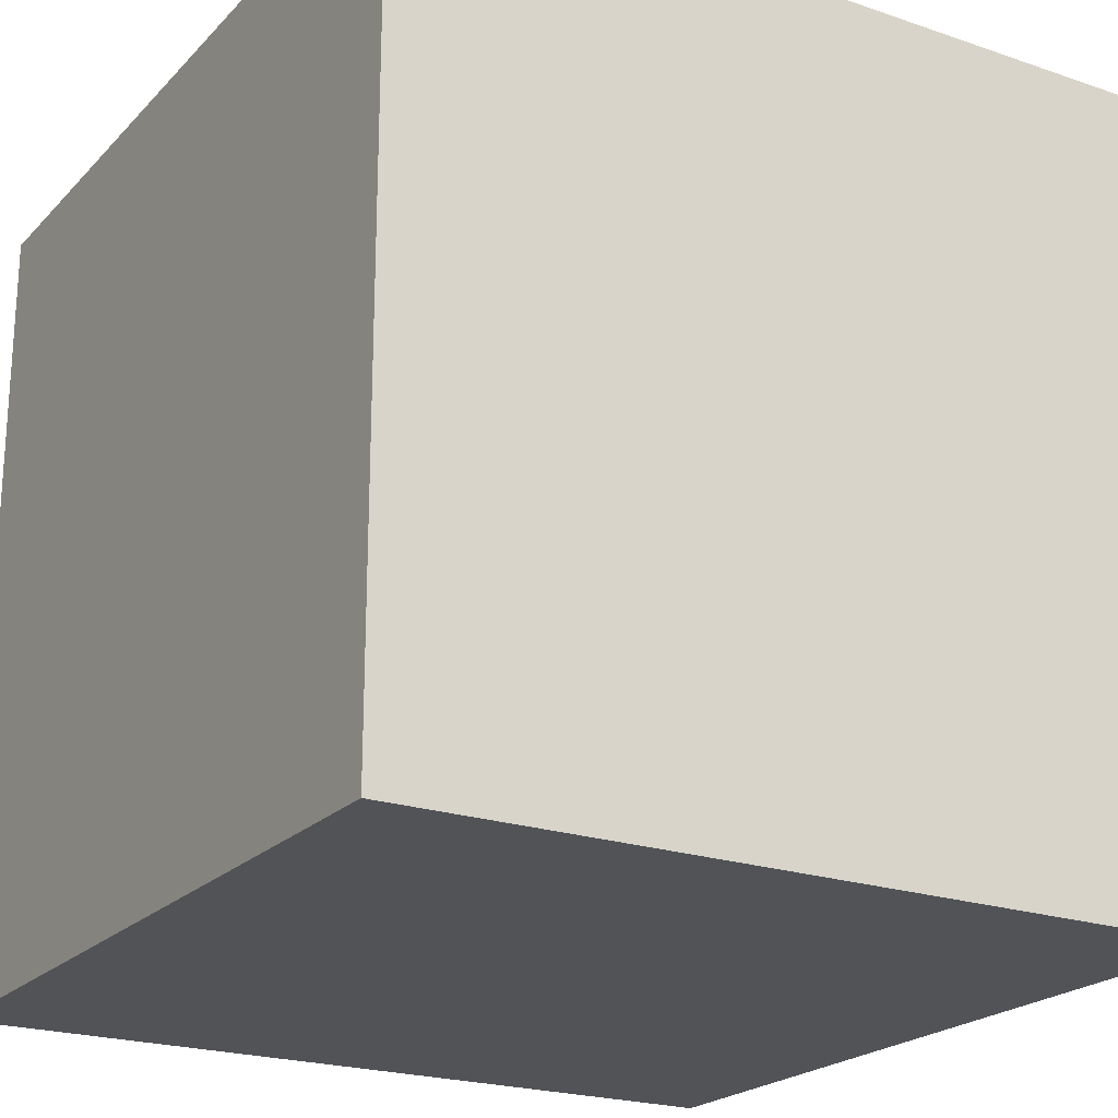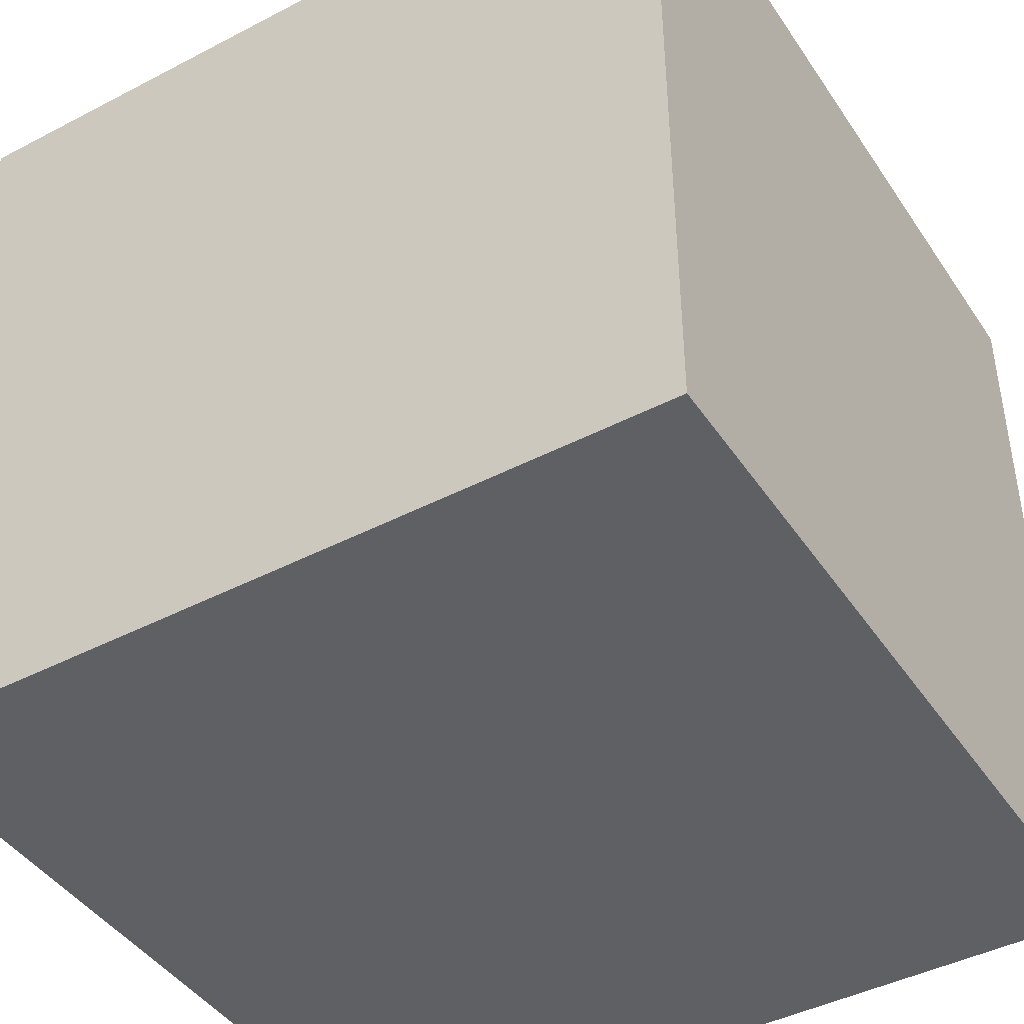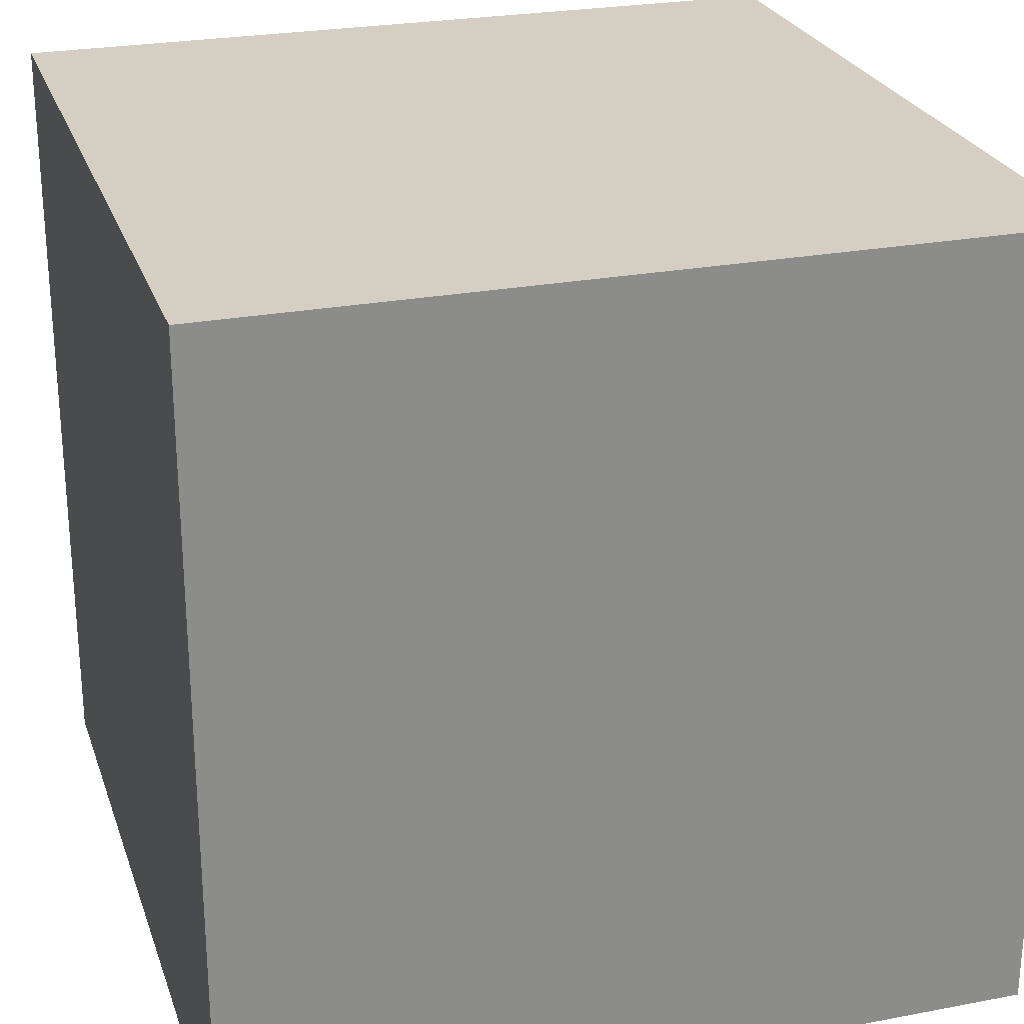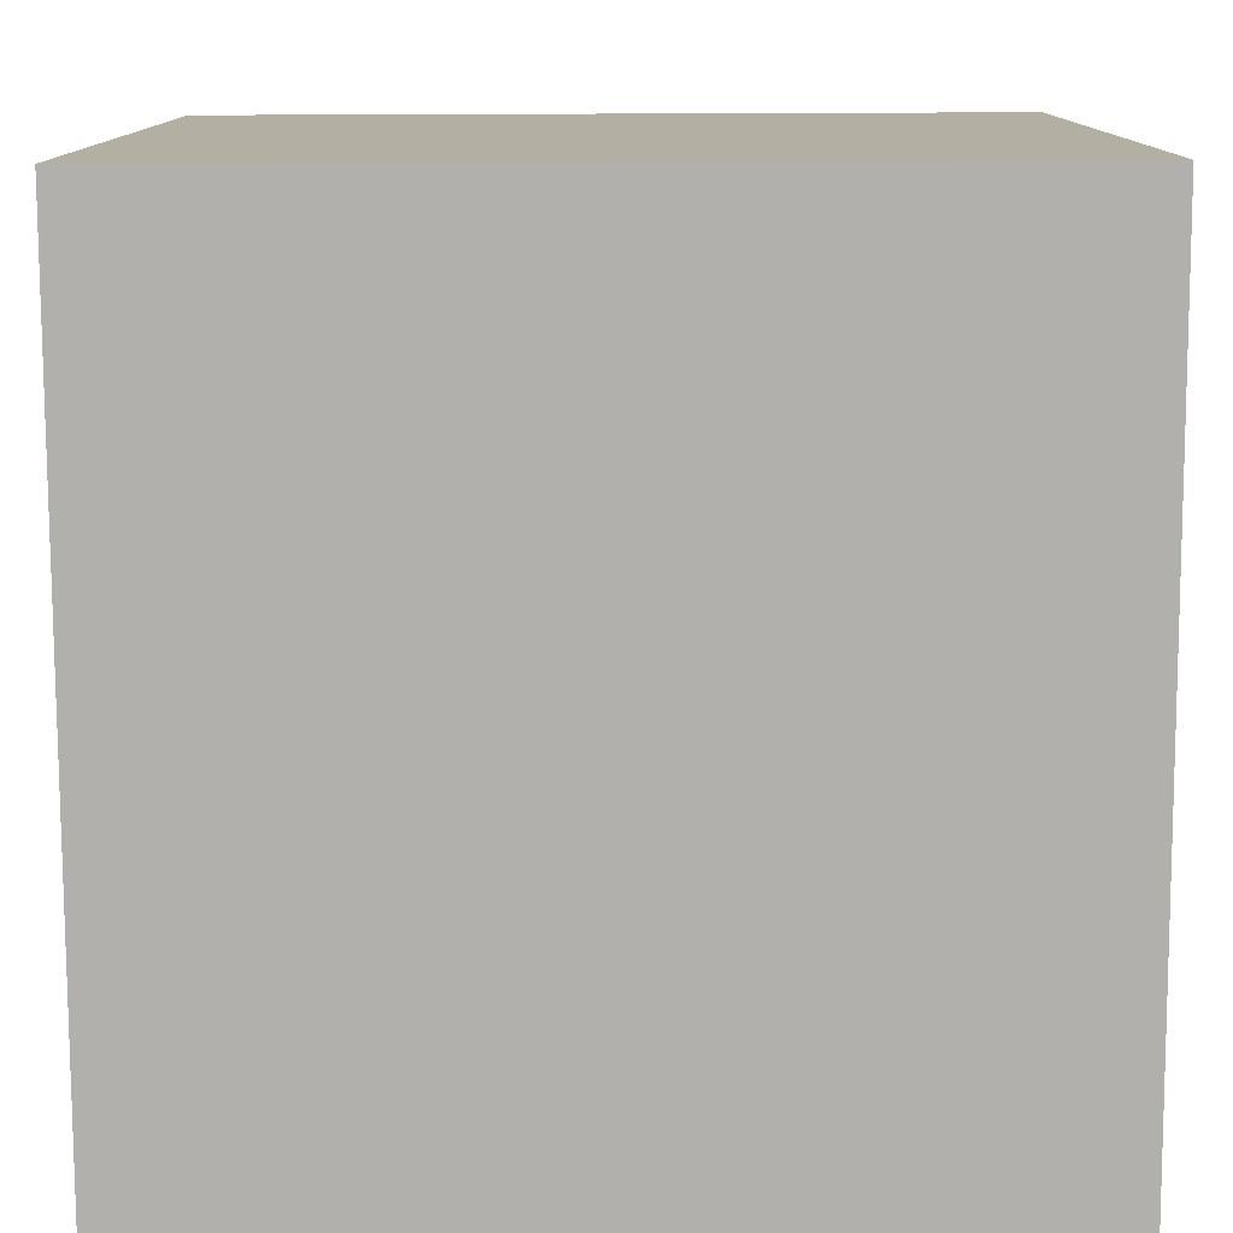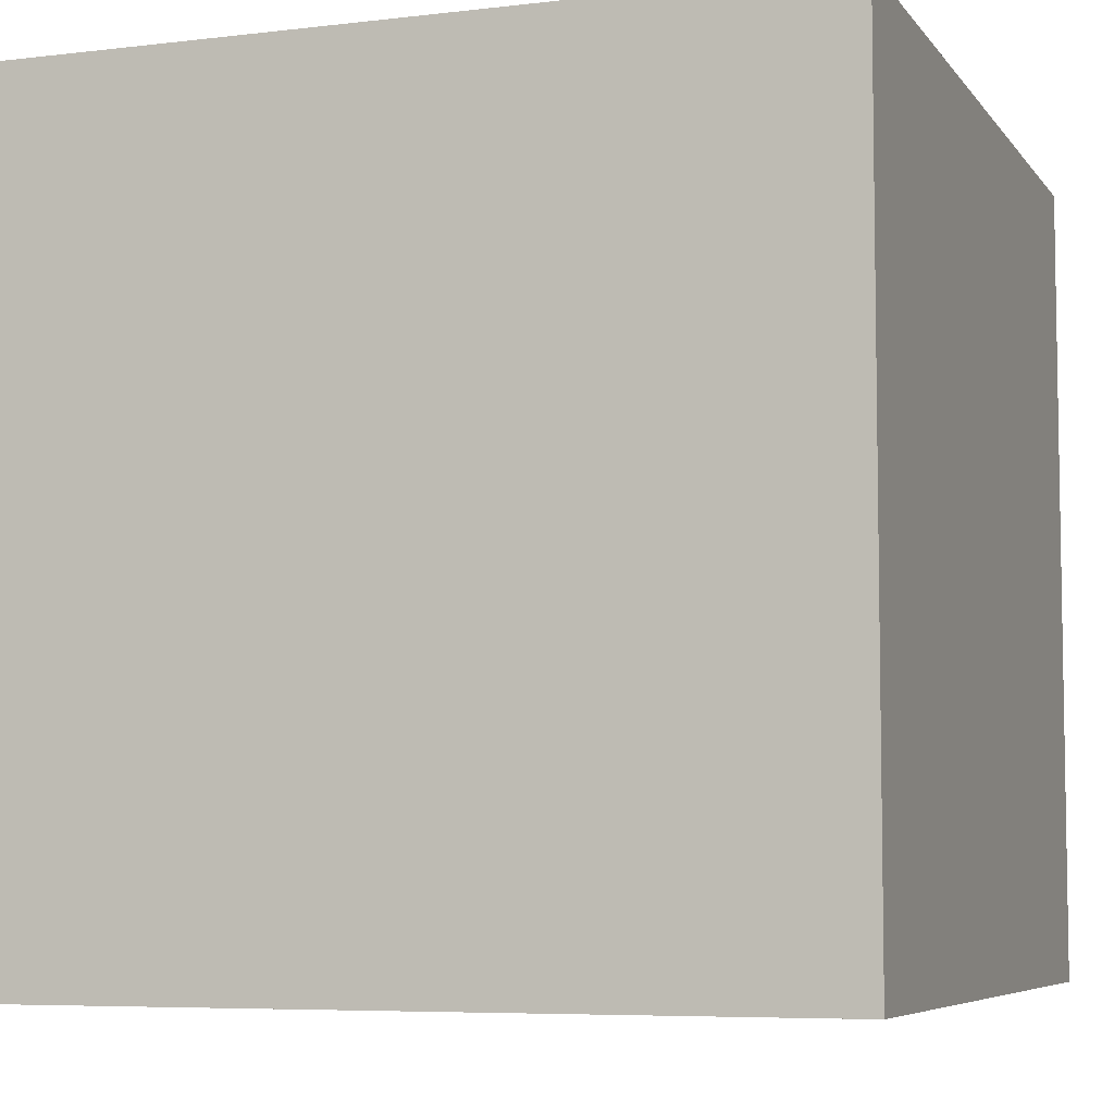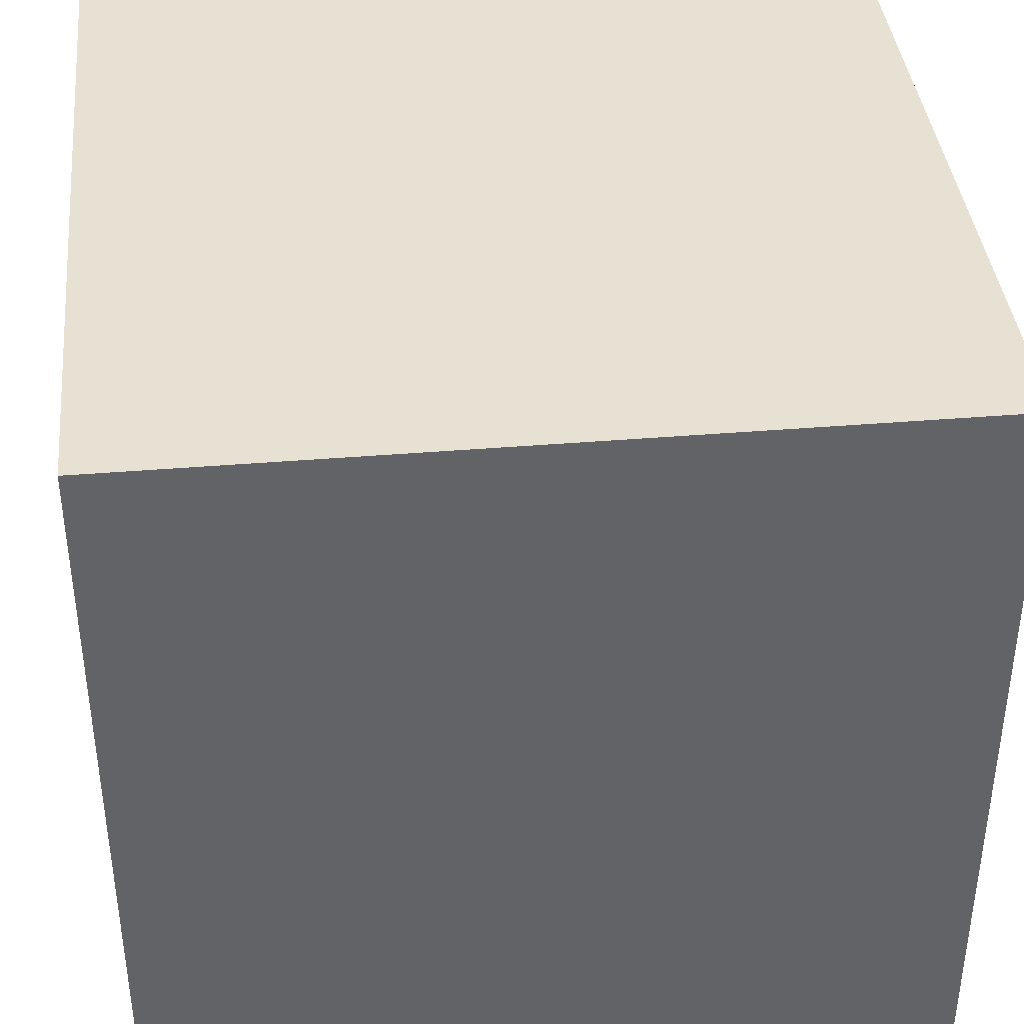
<metadata>
{"format":"obj","ext":"obj","renderer":"f3d","projection":"perspective","resolution":1024,"background":"white","views":[{"elev":-21.9,"azim":-120.9,"up":"+Z"},{"elev":-43.6,"azim":-58.5,"up":"+Z"},{"elev":25.6,"azim":163.1,"up":"+Y"},{"elev":-78.7,"azim":-89.8,"up":"+Z"},{"elev":-6.3,"azim":-160.3,"up":"+Y"},{"elev":39.6,"azim":-95.9,"up":"+Z"}]}
</metadata>
<code>
o Cube_Cube.001
v -1.312 -1.633 1.131
v -1.312 -1.633 -0.8689
v 0.6878 -1.633 -0.8689
v 0.6878 -1.633 1.131
v -1.312 0.3672 1.131
v -1.312 0.3672 -0.8689
v 0.6878 0.3672 -0.8689
v 0.6878 0.3672 1.131
f 6 2 1
f 7 3 2
f 8 4 3
f 5 1 4
f 2 3 4
f 7 6 5
f 5 6 1
f 6 7 2
f 7 8 3
f 8 5 4
f 1 2 4
f 8 7 5

</code>
